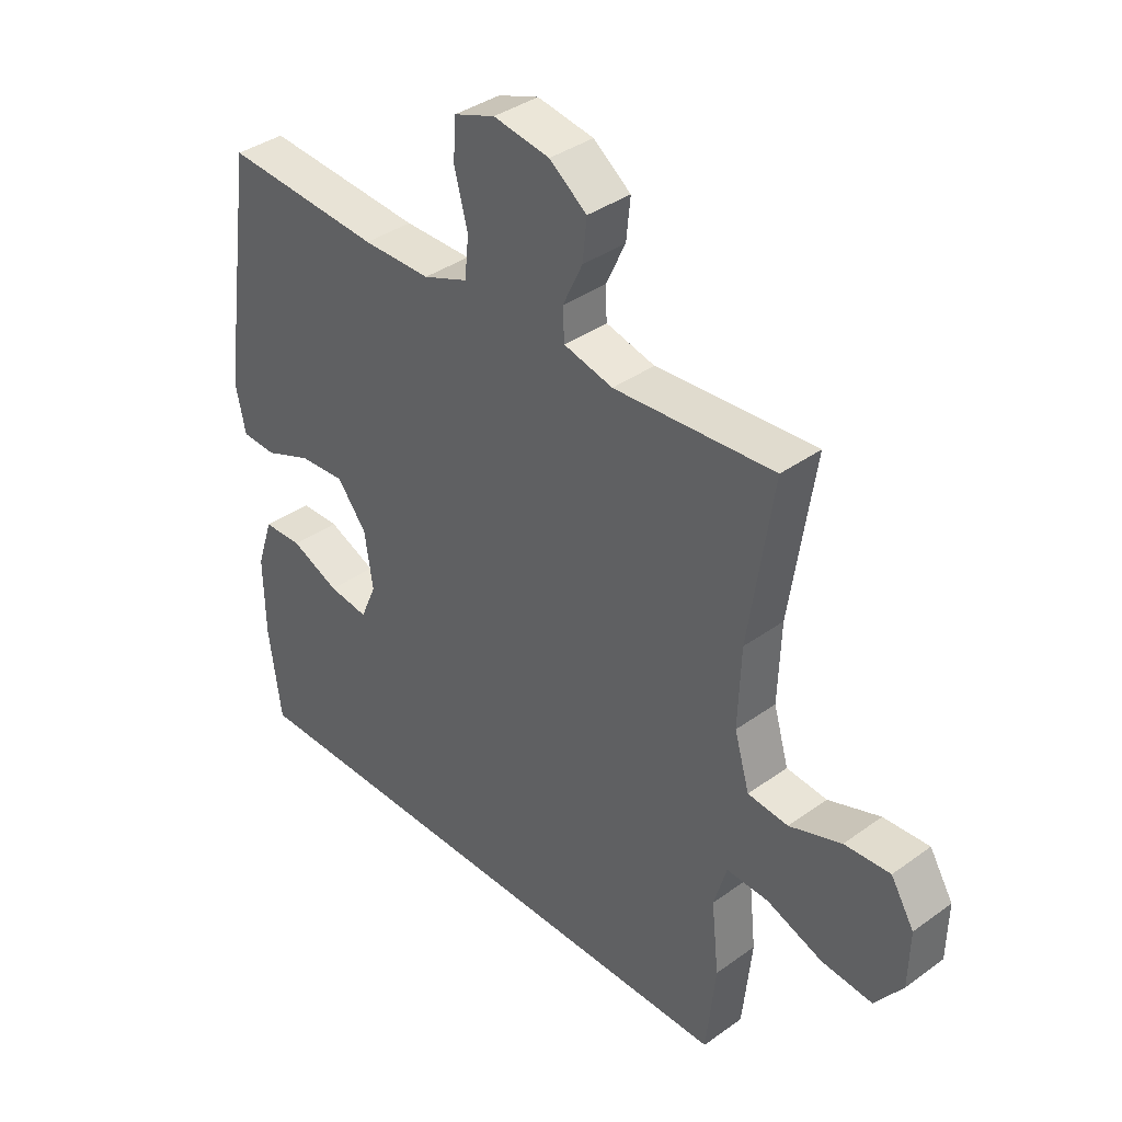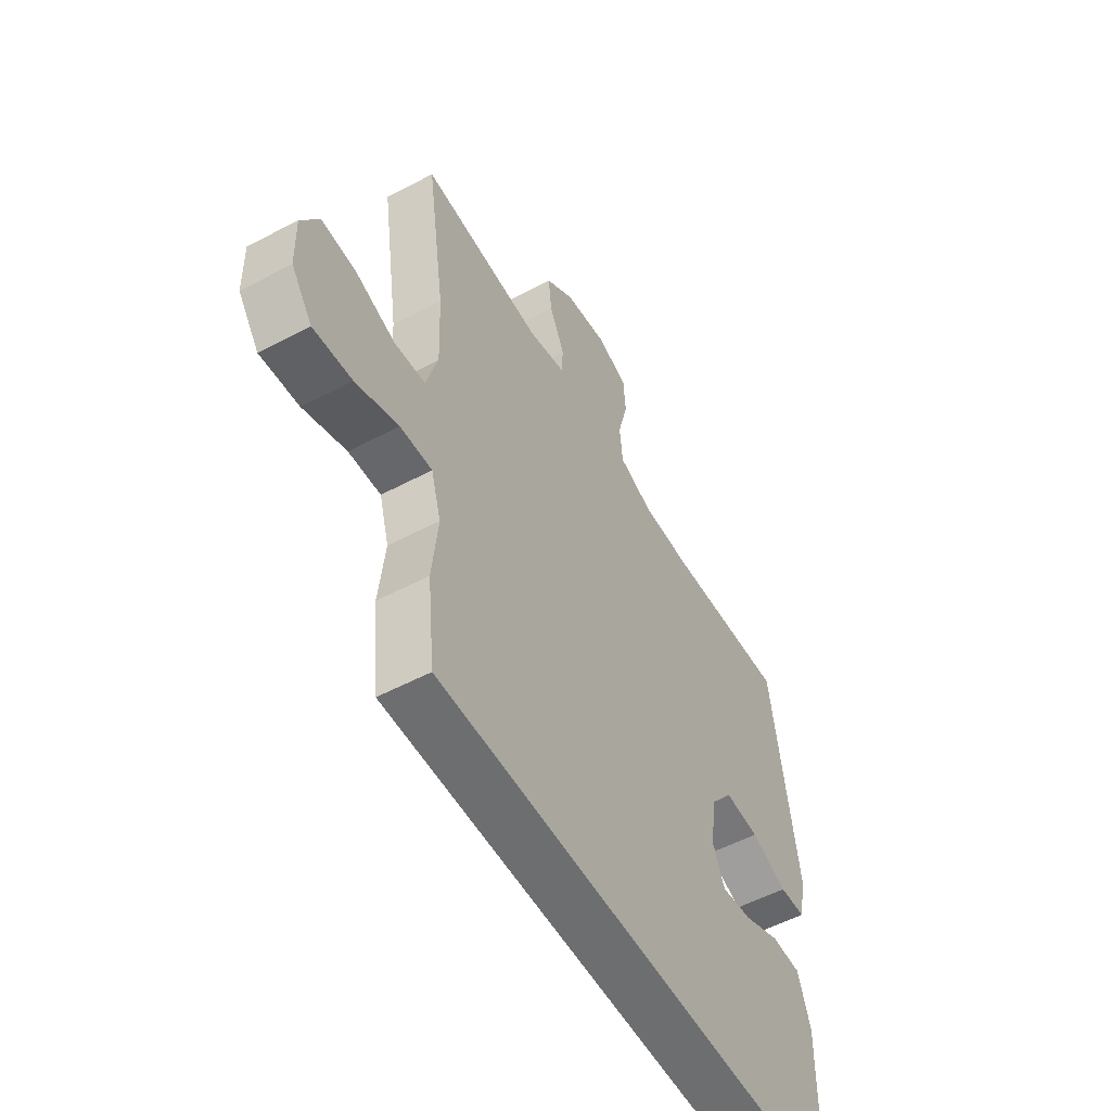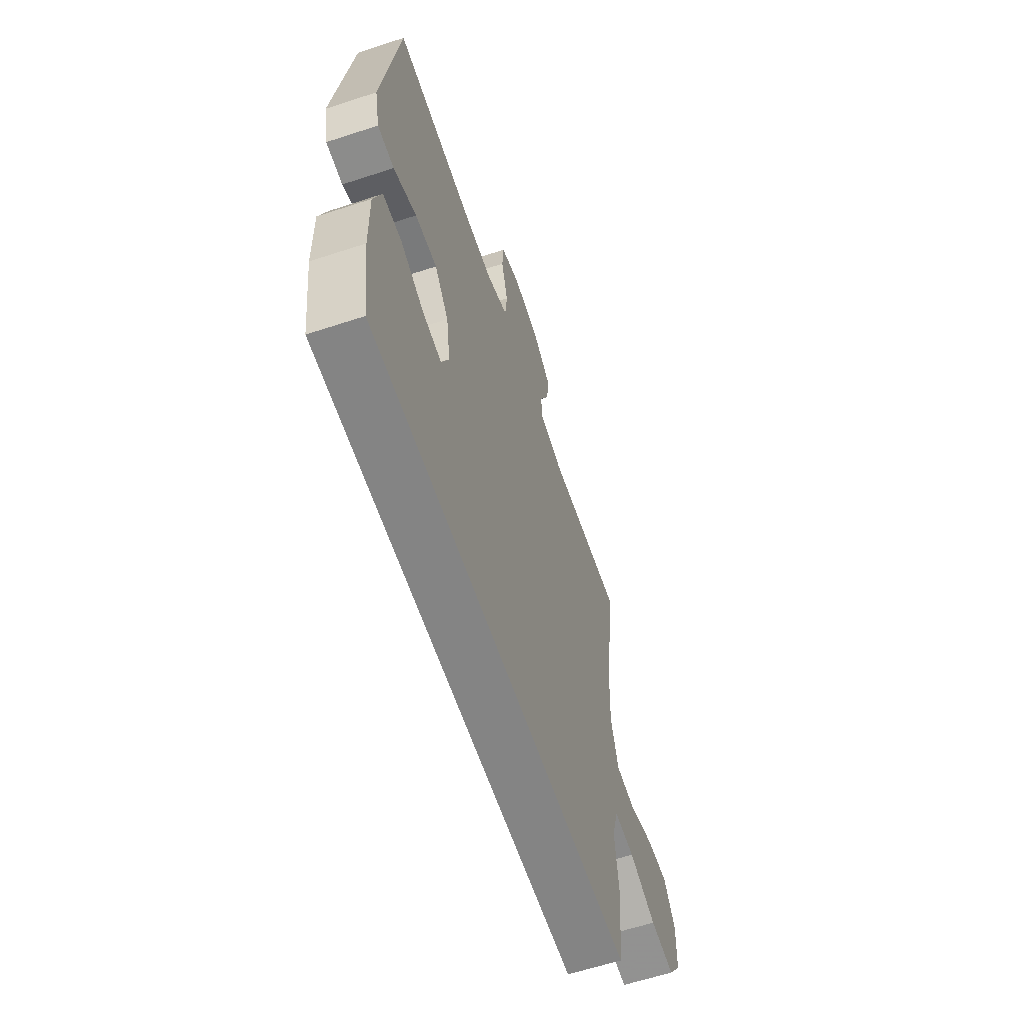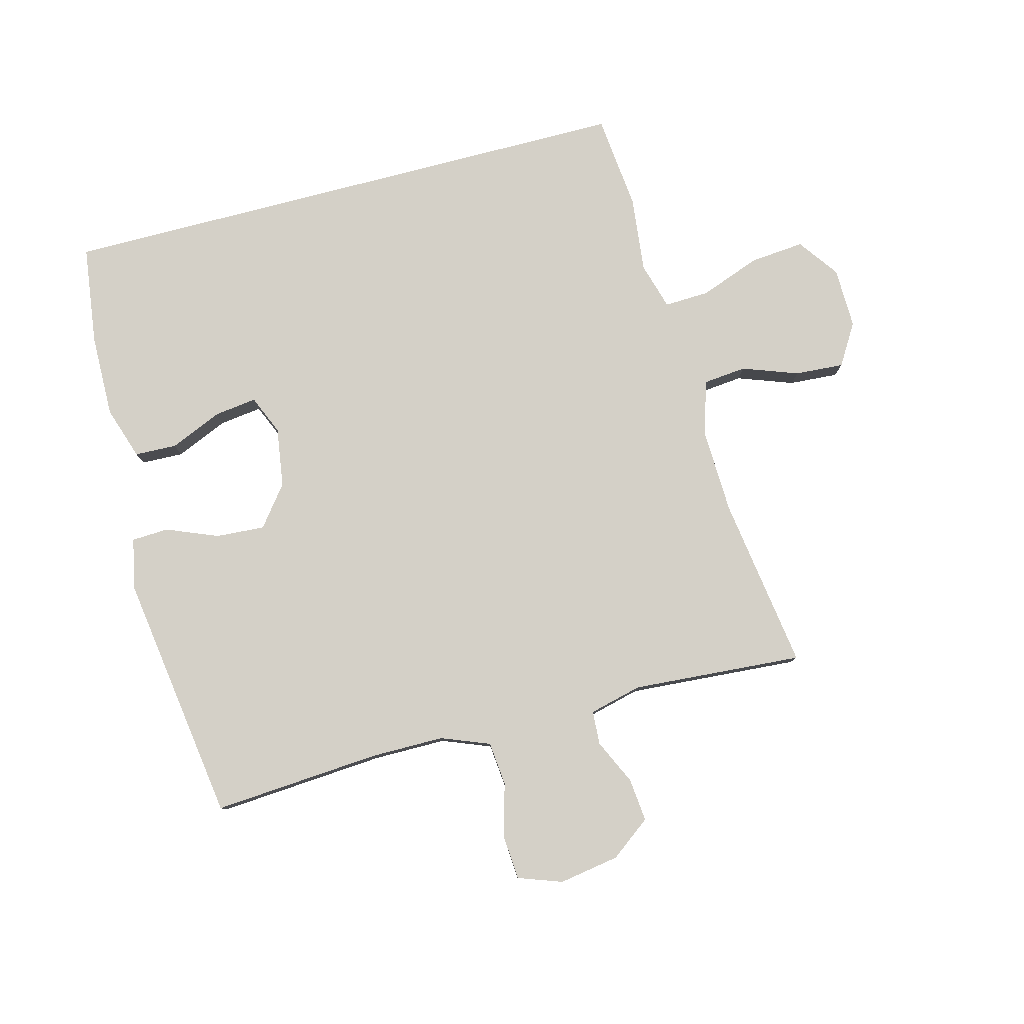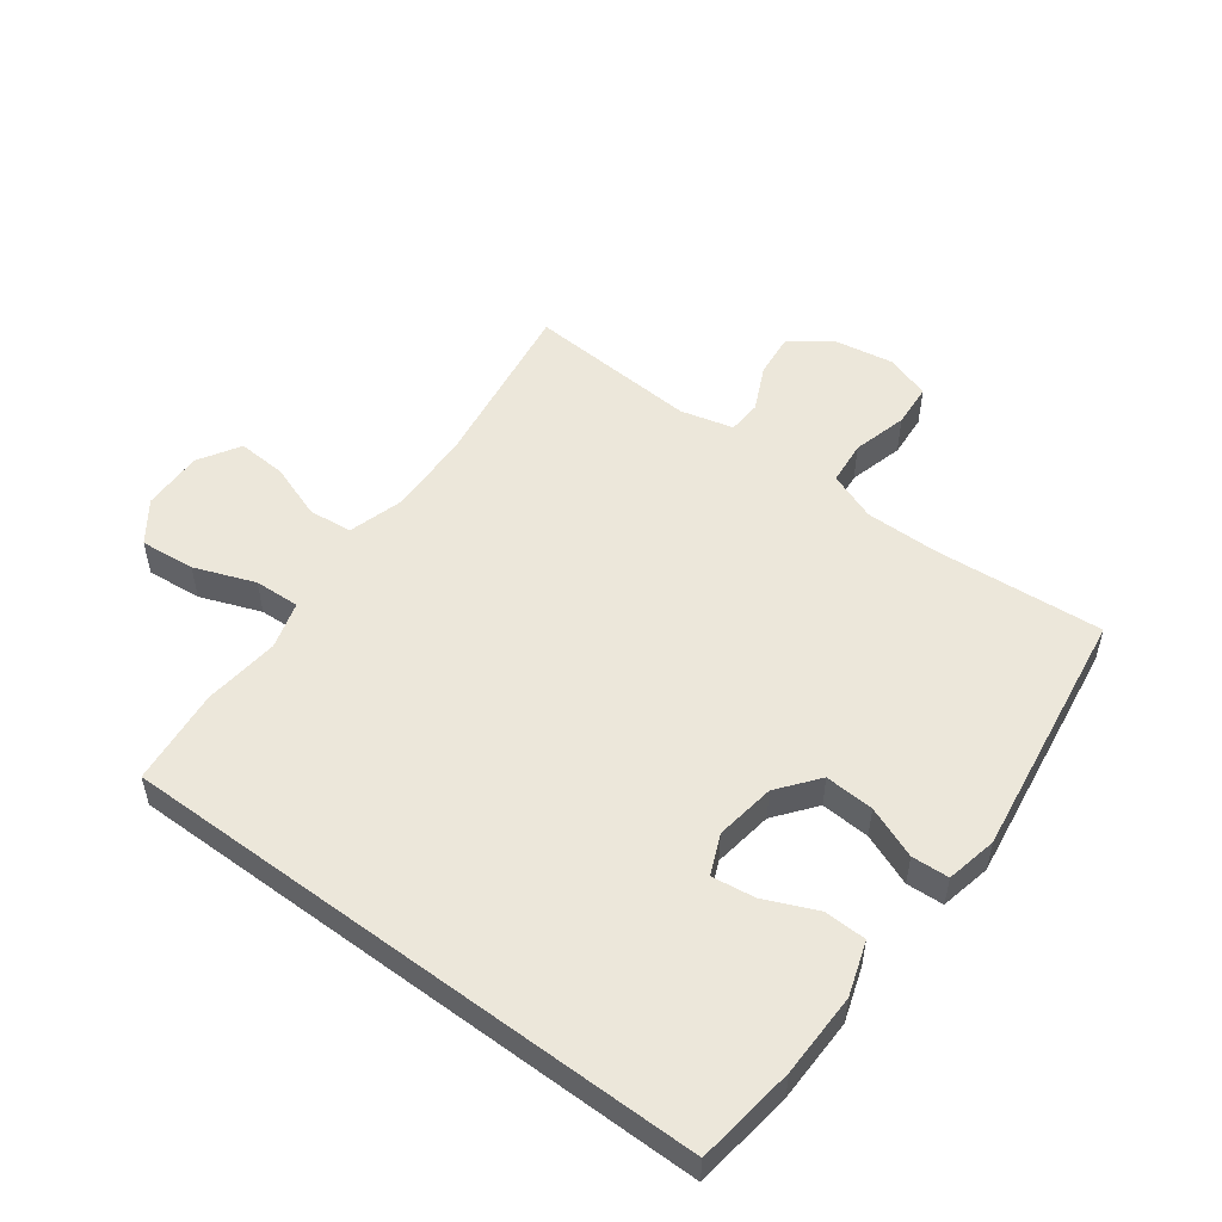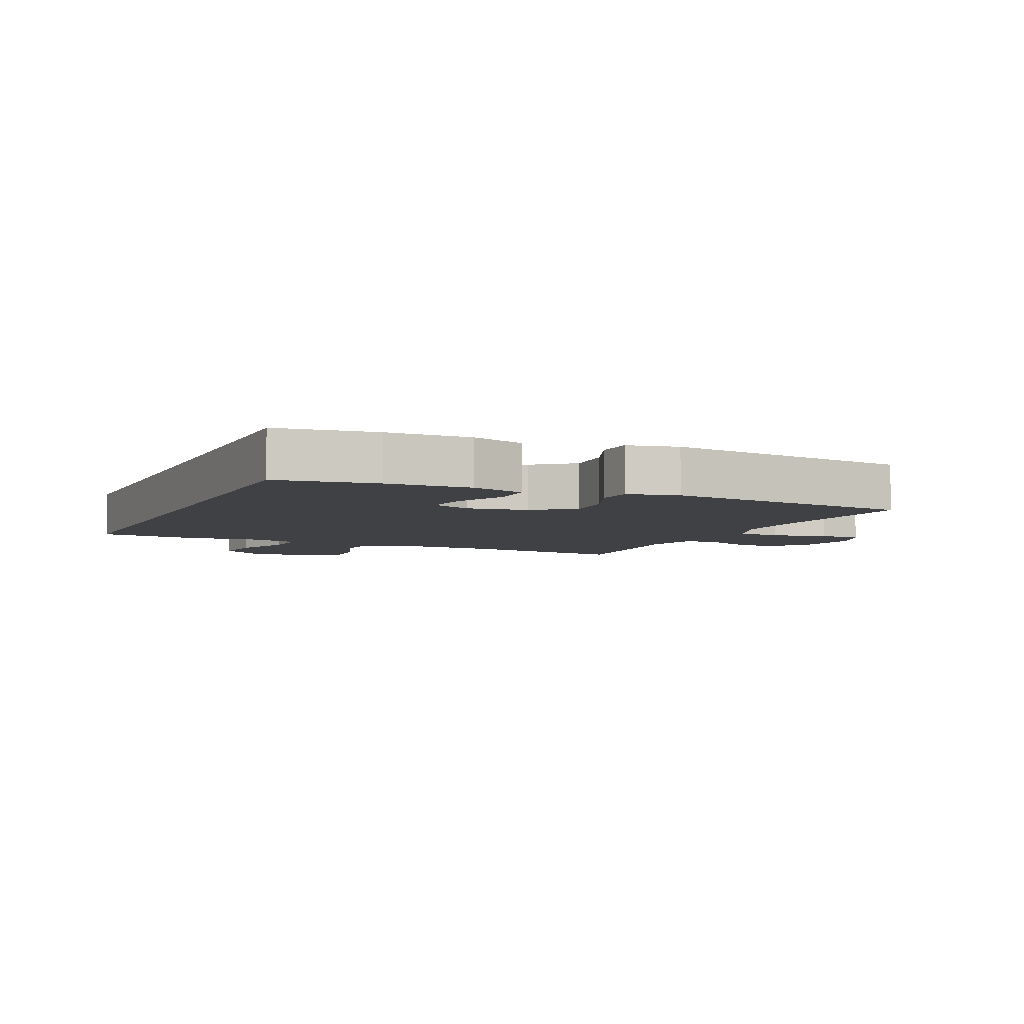
<metadata>
{"format":"obj","ext":"obj","renderer":"f3d","projection":"perspective","resolution":1024,"background":"white","views":[{"elev":37.6,"azim":47.4,"up":"+Z"},{"elev":-54.2,"azim":119.4,"up":"+Z"},{"elev":-61.4,"azim":-71.5,"up":"+Z"},{"elev":79.9,"azim":-14.6,"up":"+Y"},{"elev":52.6,"azim":-143.4,"up":"+Y"},{"elev":-5.5,"azim":-114.1,"up":"+Y"}]}
</metadata>
<code>
v -0.5 0.07 0.5
v -0.231 0.07 0.48
v -0.115 0.07 0.48
v -0.038 0.07 0.51
v -0.031 0.07 0.58
v -0.054 0.07 0.667
v -0.049 0.07 0.736
v 0.021 0.07 0.761
v 0.117 0.07 0.745
v 0.181 0.07 0.697
v 0.174 0.07 0.628
v 0.14 0.07 0.556
v 0.143 0.07 0.502
v 0.227 0.07 0.481
v 0.5 0.07 0.5
v 0.459 0.07 0.224
v 0.454 0.07 0.089
v 0.48 0.07 0
v 0.549 0.07 -0.007
v 0.638 0.07 0.025
v 0.716 0.07 0.03
v 0.756 0.07 -0.036
v 0.754 0.07 -0.133
v 0.707 0.07 -0.198
v 0.62 0.07 -0.19
v 0.524 0.07 -0.154
v 0.452 0.07 -0.151
v 0.43 0.07 -0.226
v 0.443 0.07 -0.347
v 0.427 0.07 -0.5
v -0.508 0.07 -0.5
v -0.529 0.07 -0.342
v -0.531 0.07 -0.209
v -0.503 0.07 -0.124
v -0.436 0.07 -0.122
v -0.353 0.07 -0.158
v -0.285 0.07 -0.167
v -0.258 0.07 -0.104
v -0.272 0.07 -0.009
v -0.322 0.07 0.055
v -0.4 0.07 0.05
v -0.482 0.07 0.017
v -0.541 0.07 0.02
v -0.558 0.07 0.101
v -0.5 0 0.5
v -0.231 0 0.48
v -0.115 0 0.48
v -0.038 0 0.51
v -0.031 0 0.58
v -0.054 0 0.667
v -0.049 0 0.736
v 0.021 0 0.761
v 0.117 0 0.745
v 0.181 0 0.697
v 0.174 0 0.628
v 0.14 0 0.556
v 0.143 0 0.502
v 0.227 0 0.481
v 0.5 0 0.5
v 0.459 0 0.224
v 0.454 0 0.089
v 0.48 0 0
v 0.549 0 -0.007
v 0.638 0 0.025
v 0.716 0 0.03
v 0.756 0 -0.036
v 0.754 0 -0.133
v 0.707 0 -0.198
v 0.62 0 -0.19
v 0.524 0 -0.154
v 0.452 0 -0.151
v 0.43 0 -0.226
v 0.443 0 -0.347
v 0.427 0 -0.5
v -0.508 0 -0.5
v -0.529 0 -0.342
v -0.531 0 -0.209
v -0.503 0 -0.124
v -0.436 0 -0.122
v -0.353 0 -0.158
v -0.285 0 -0.167
v -0.258 0 -0.104
v -0.272 0 -0.009
v -0.322 0 0.055
v -0.4 0 0.05
v -0.482 0 0.017
v -0.541 0 0.02
v -0.558 0 0.101
f 41 42 43 44
f 40 41 44 1
f 39 40 1 2
f 38 39 2 3
f 33 34 35 36
f 33 36 37
f 32 33 37
f 31 32 37
f 28 29 30 31
f 27 28 31 37
f 23 24 25 26
f 23 26 27
f 19 20 21 22
f 18 19 22 23
f 14 15 16
f 13 14 16 17
f 9 10 11 12
f 9 12 13
f 8 9 13
f 5 6 7 8
f 4 5 8 13
f 38 3 4 13
f 18 23 27 37
f 18 37 38
f 13 17 18 38
f 88 87 86 85
f 45 88 85 84
f 46 45 84 83
f 47 46 83 82
f 80 79 78 77
f 81 80 77
f 81 77 76
f 81 76 75
f 75 74 73 72
f 81 75 72 71
f 70 69 68 67
f 71 70 67
f 66 65 64 63
f 67 66 63 62
f 60 59 58
f 61 60 58 57
f 56 55 54 53
f 57 56 53
f 57 53 52
f 52 51 50 49
f 57 52 49 48
f 57 48 47 82
f 81 71 67 62
f 82 81 62
f 82 62 61 57
f 1 45 46 2
f 2 46 47 3
f 3 47 48 4
f 4 48 49 5
f 5 49 50 6
f 6 50 51 7
f 7 51 52 8
f 8 52 53 9
f 9 53 54 10
f 10 54 55 11
f 11 55 56 12
f 12 56 57 13
f 13 57 58 14
f 14 58 59 15
f 15 59 60 16
f 16 60 61 17
f 17 61 62 18
f 18 62 63 19
f 19 63 64 20
f 20 64 65 21
f 21 65 66 22
f 22 66 67 23
f 23 67 68 24
f 24 68 69 25
f 25 69 70 26
f 26 70 71 27
f 27 71 72 28
f 28 72 73 29
f 29 73 74 30
f 30 74 75 31
f 31 75 76 32
f 32 76 77 33
f 33 77 78 34
f 34 78 79 35
f 35 79 80 36
f 36 80 81 37
f 37 81 82 38
f 38 82 83 39
f 39 83 84 40
f 40 84 85 41
f 41 85 86 42
f 42 86 87 43
f 43 87 88 44
f 44 88 45 1

</code>
